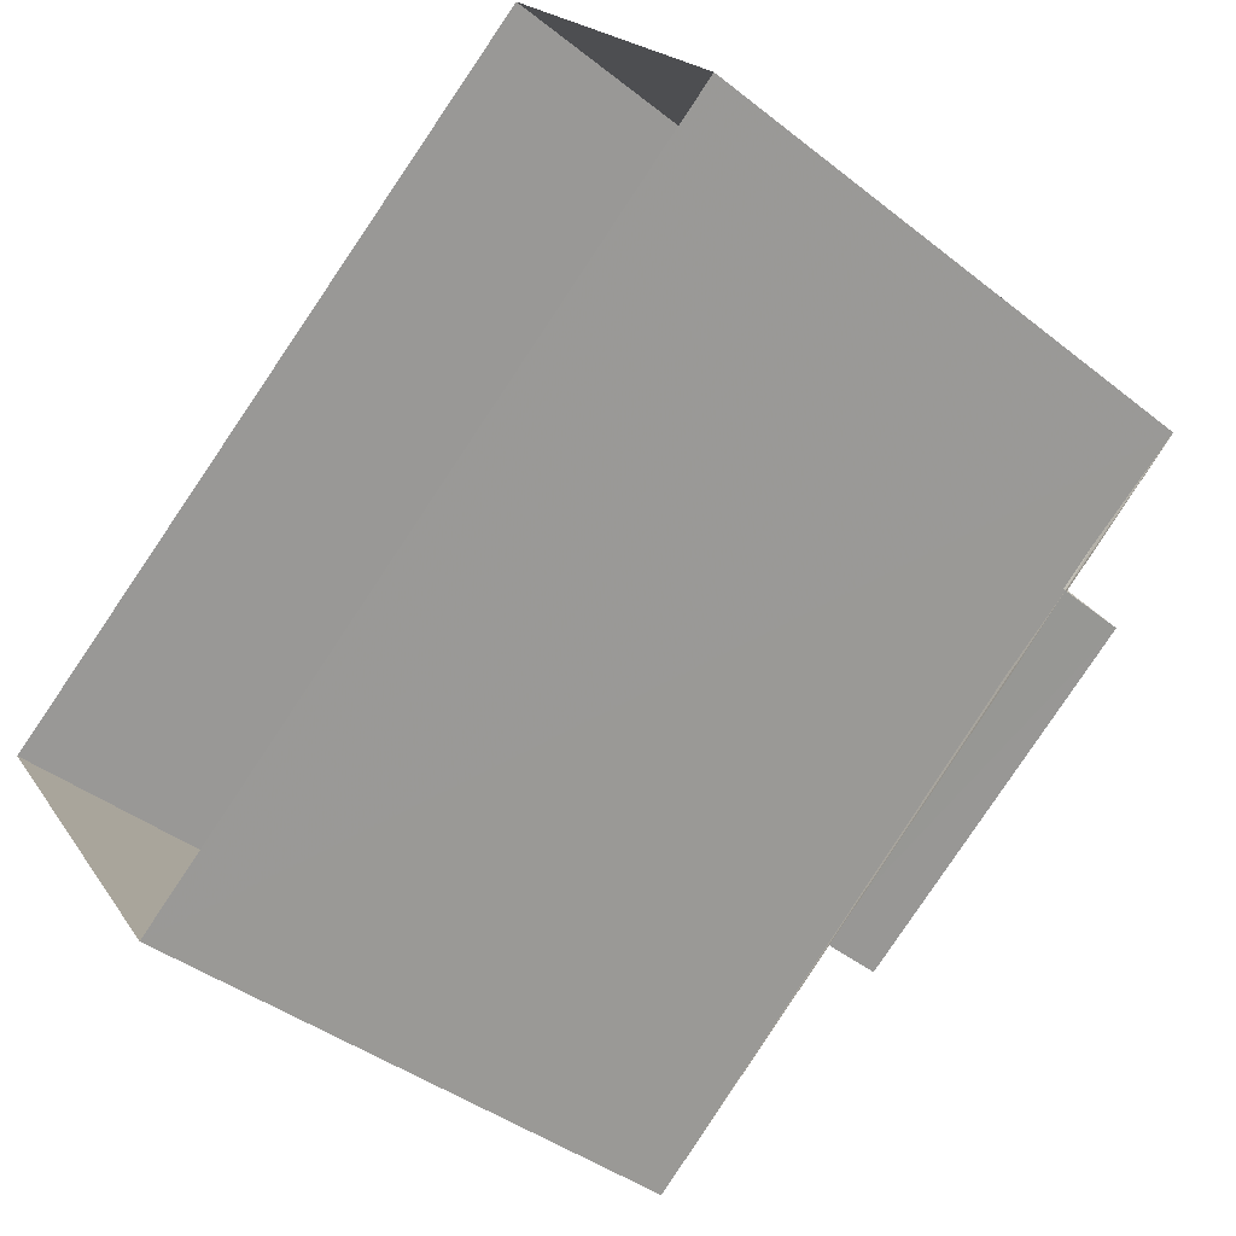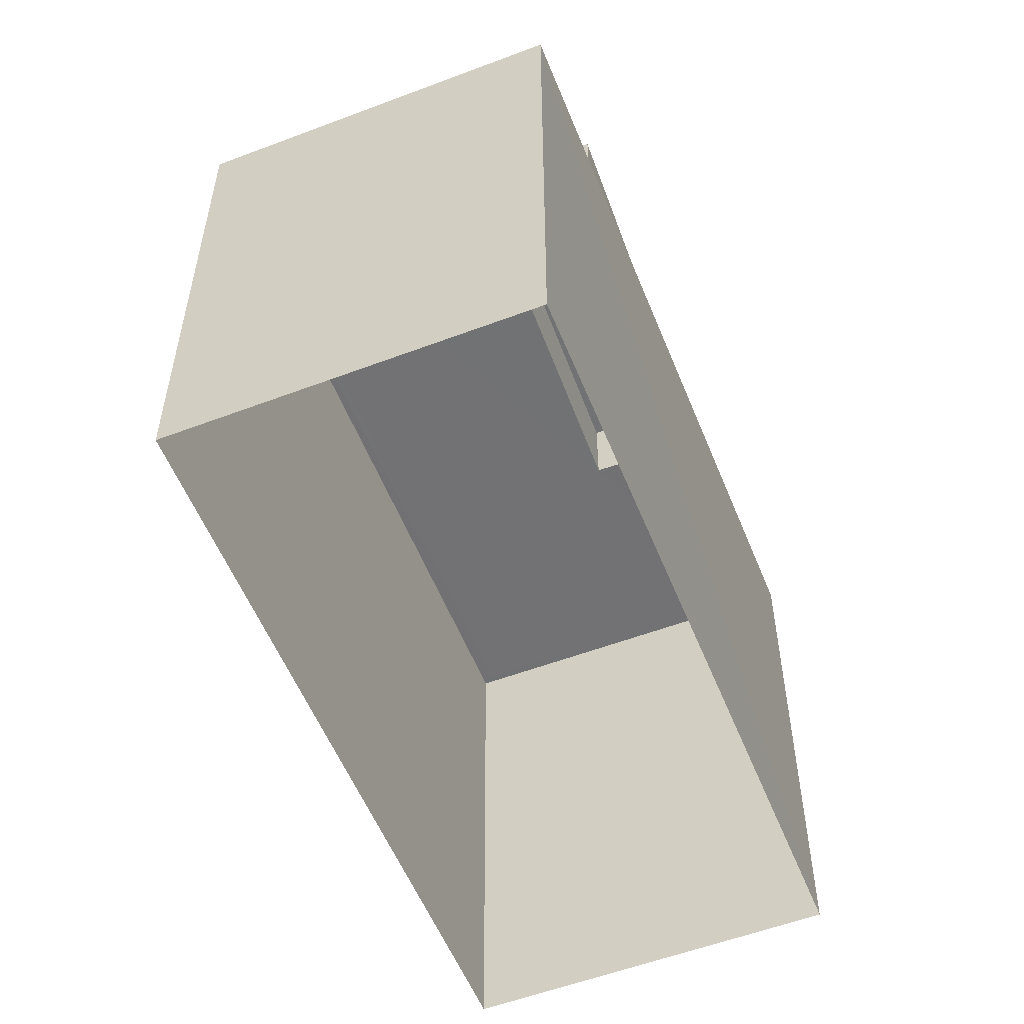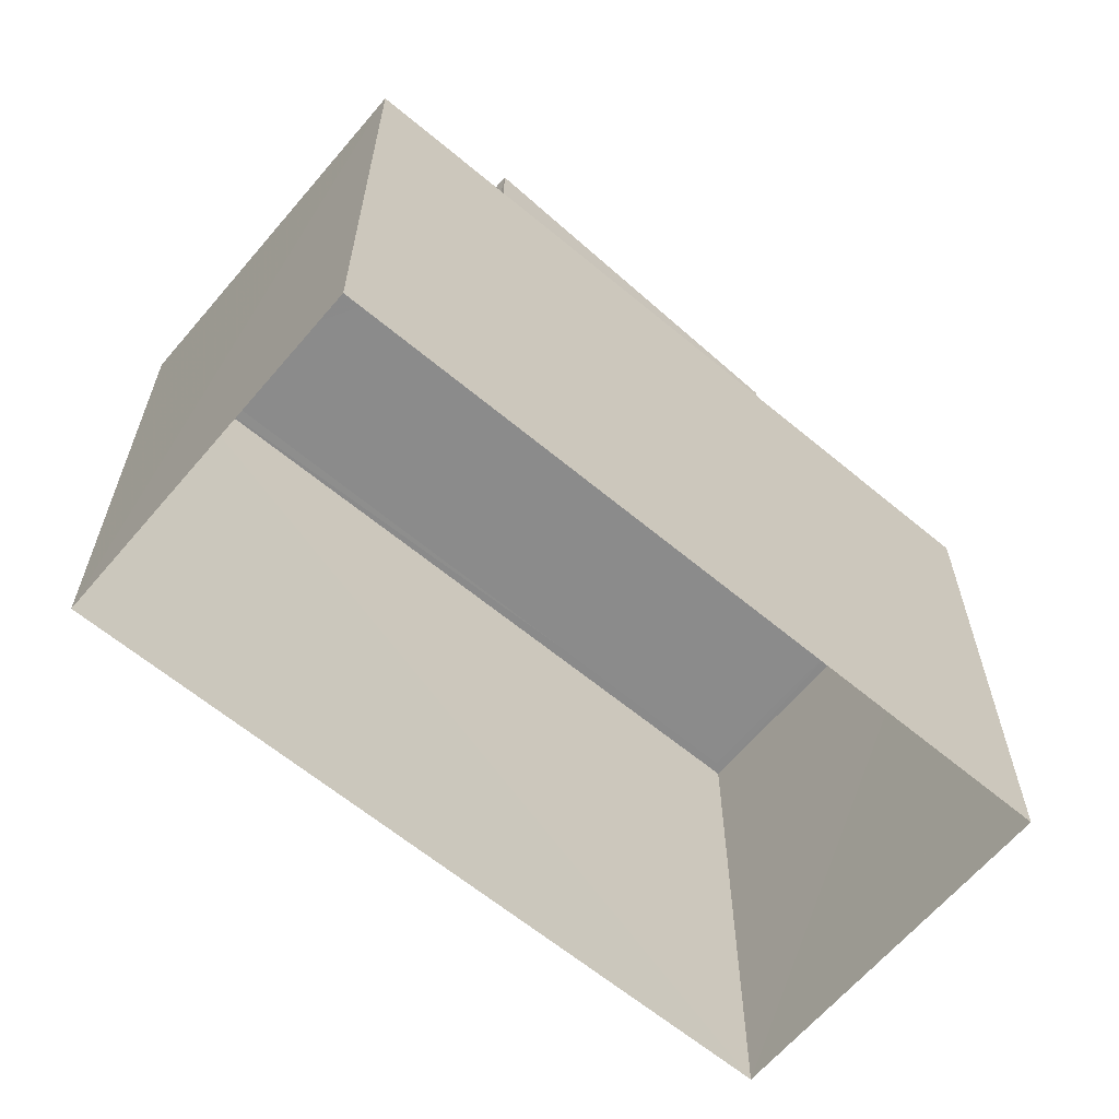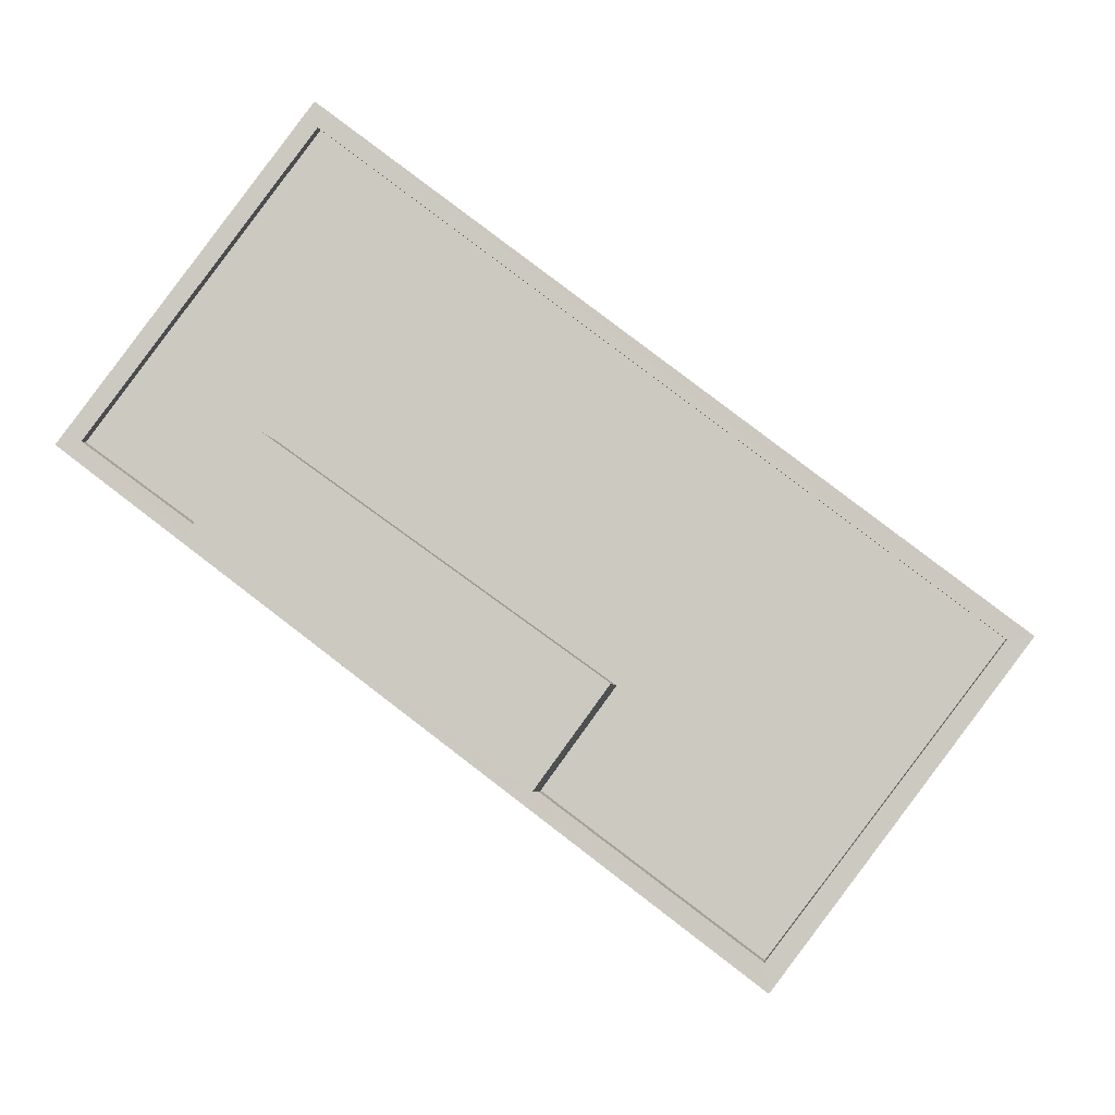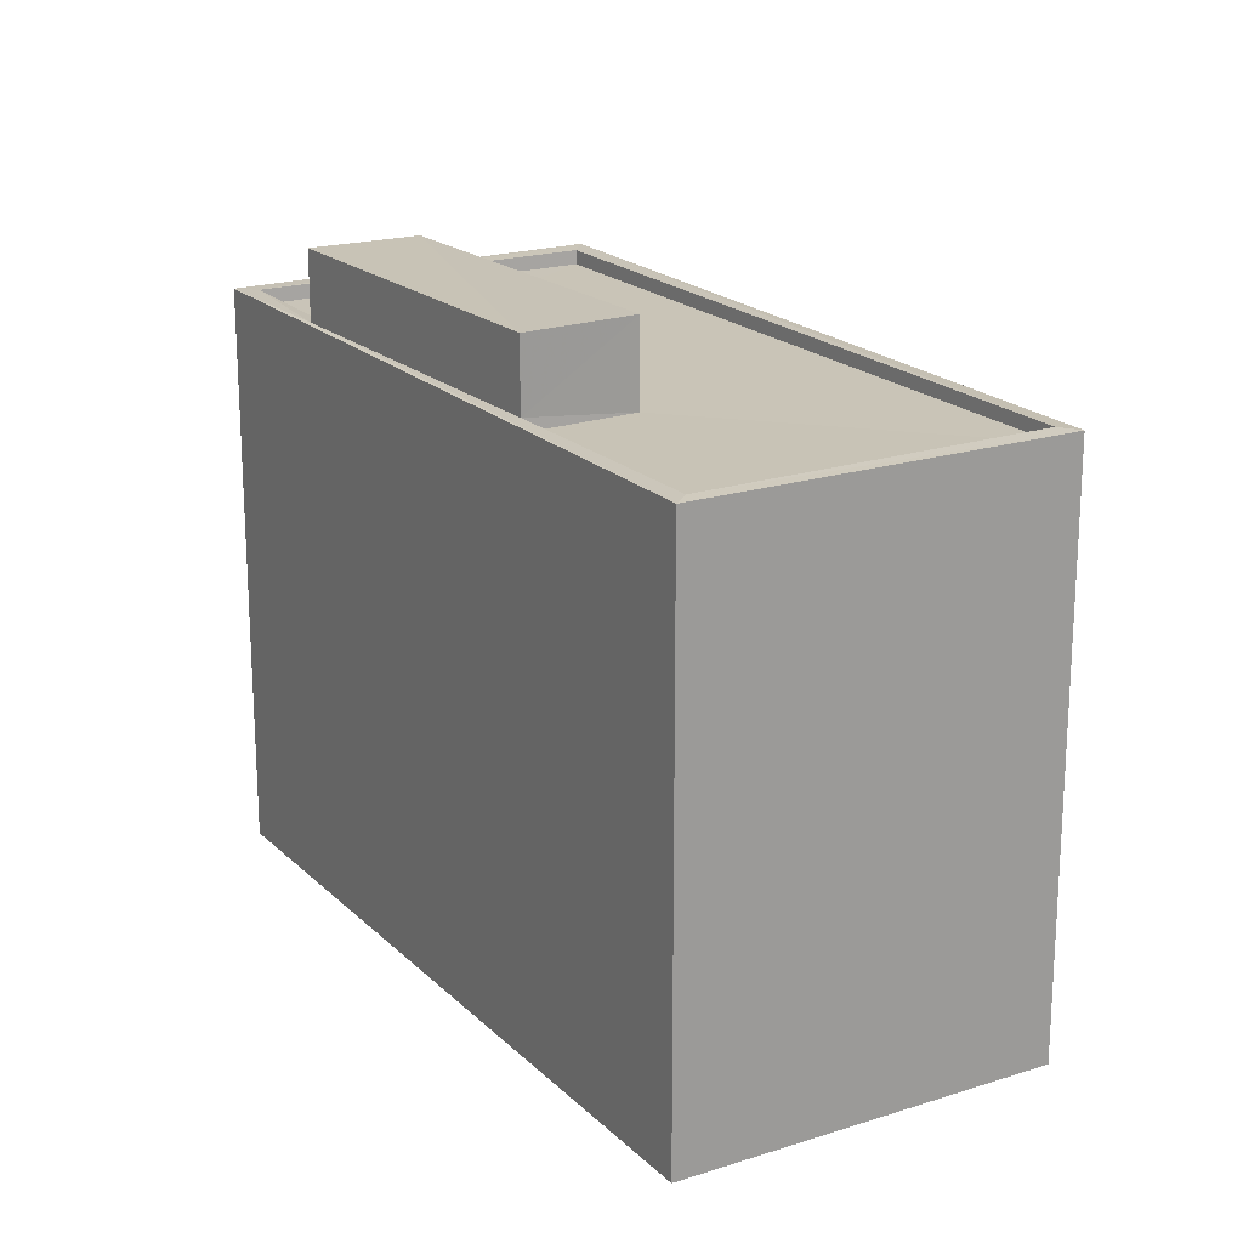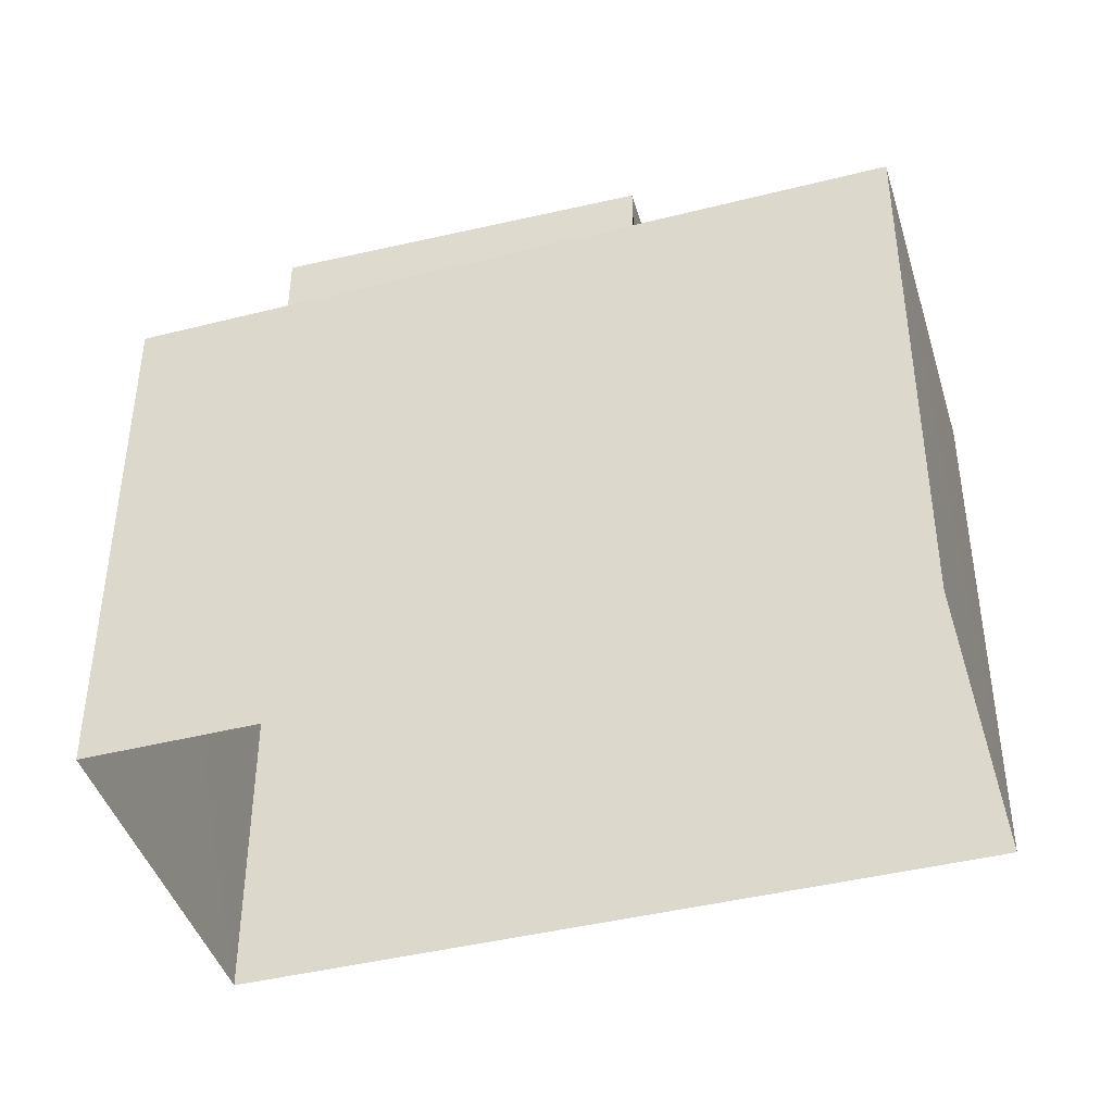
<metadata>
{"format":"obj","ext":"obj","renderer":"f3d","projection":"perspective","resolution":1024,"background":"white","views":[{"elev":-40.6,"azim":-134.2,"up":"+Y"},{"elev":-55.5,"azim":-105.5,"up":"+Z"},{"elev":-63.7,"azim":-77.3,"up":"+Z"},{"elev":-4.5,"azim":4.2,"up":"+Y"},{"elev":19.8,"azim":21.7,"up":"+Z"},{"elev":-43.1,"azim":-20.5,"up":"+Z"}]}
</metadata>
<code>
v 1.196e+05 7.86e+05 24.59
v 1.196e+05 7.86e+05 24.6
v 1.196e+05 7.86e+05 24.6
v 1.196e+05 7.86e+05 24.59
v 1.196e+05 7.86e+05 35.93
v 1.196e+05 7.86e+05 35.93
v 1.196e+05 7.86e+05 35.93
v 1.196e+05 7.86e+05 35.93
v 1.196e+05 7.86e+05 34.44
v 1.196e+05 7.86e+05 34.43
v 1.196e+05 7.86e+05 34.44
v 1.196e+05 7.86e+05 34.44
v 1.196e+05 7.86e+05 34.44
v 1.196e+05 7.86e+05 34.44
v 1.196e+05 7.86e+05 34.44
v 1.196e+05 7.86e+05 34.44
v 1.196e+05 7.86e+05 34.69
v 1.196e+05 7.86e+05 34.69
v 1.196e+05 7.86e+05 34.69
v 1.196e+05 7.86e+05 34.69
v 1.196e+05 7.86e+05 34.68
v 1.196e+05 7.86e+05 34.69
v 1.196e+05 7.86e+05 34.68
v 1.196e+05 7.86e+05 34.69
v 1.196e+05 7.86e+05 34.69
v 1.196e+05 7.86e+05 34.69
v 1.196e+05 7.86e+05 34.69
v 1.196e+05 7.86e+05 34.69
f 1 2 3
f 4 1 3
f 5 6 7
f 5 8 6
f 9 10 11
f 12 9 11
f 13 14 15
f 10 15 11
f 14 13 16
f 11 15 14
f 17 18 19
f 20 21 22
f 23 21 18
f 24 18 17
f 23 18 24
f 22 21 23
f 25 22 26
f 22 25 20
f 20 27 19
f 17 27 28
f 19 27 17
f 20 25 27
f 12 11 26
f 25 26 6
f 6 26 7
f 26 11 7
f 25 6 8
f 27 25 8
f 14 28 5
f 5 28 8
f 14 16 28
f 8 28 27
f 11 14 5
f 7 11 5
f 17 13 15
f 24 17 15
f 24 15 10
f 23 24 10
f 22 10 9
f 22 23 10
f 16 13 17
f 28 16 17
f 26 22 9
f 12 26 9
f 18 4 3
f 18 21 4
f 20 1 4
f 21 20 4
f 1 19 2
f 1 20 19
f 19 3 2
f 19 18 3

</code>
